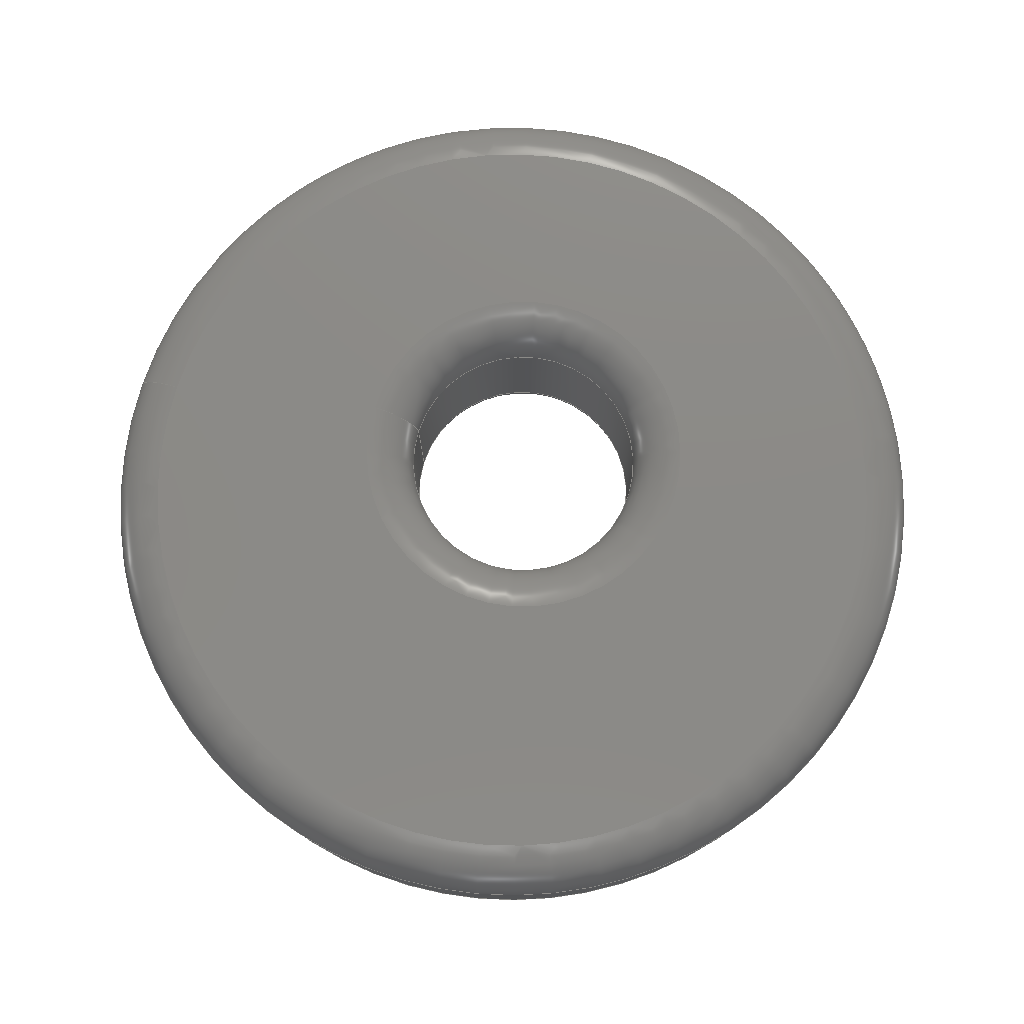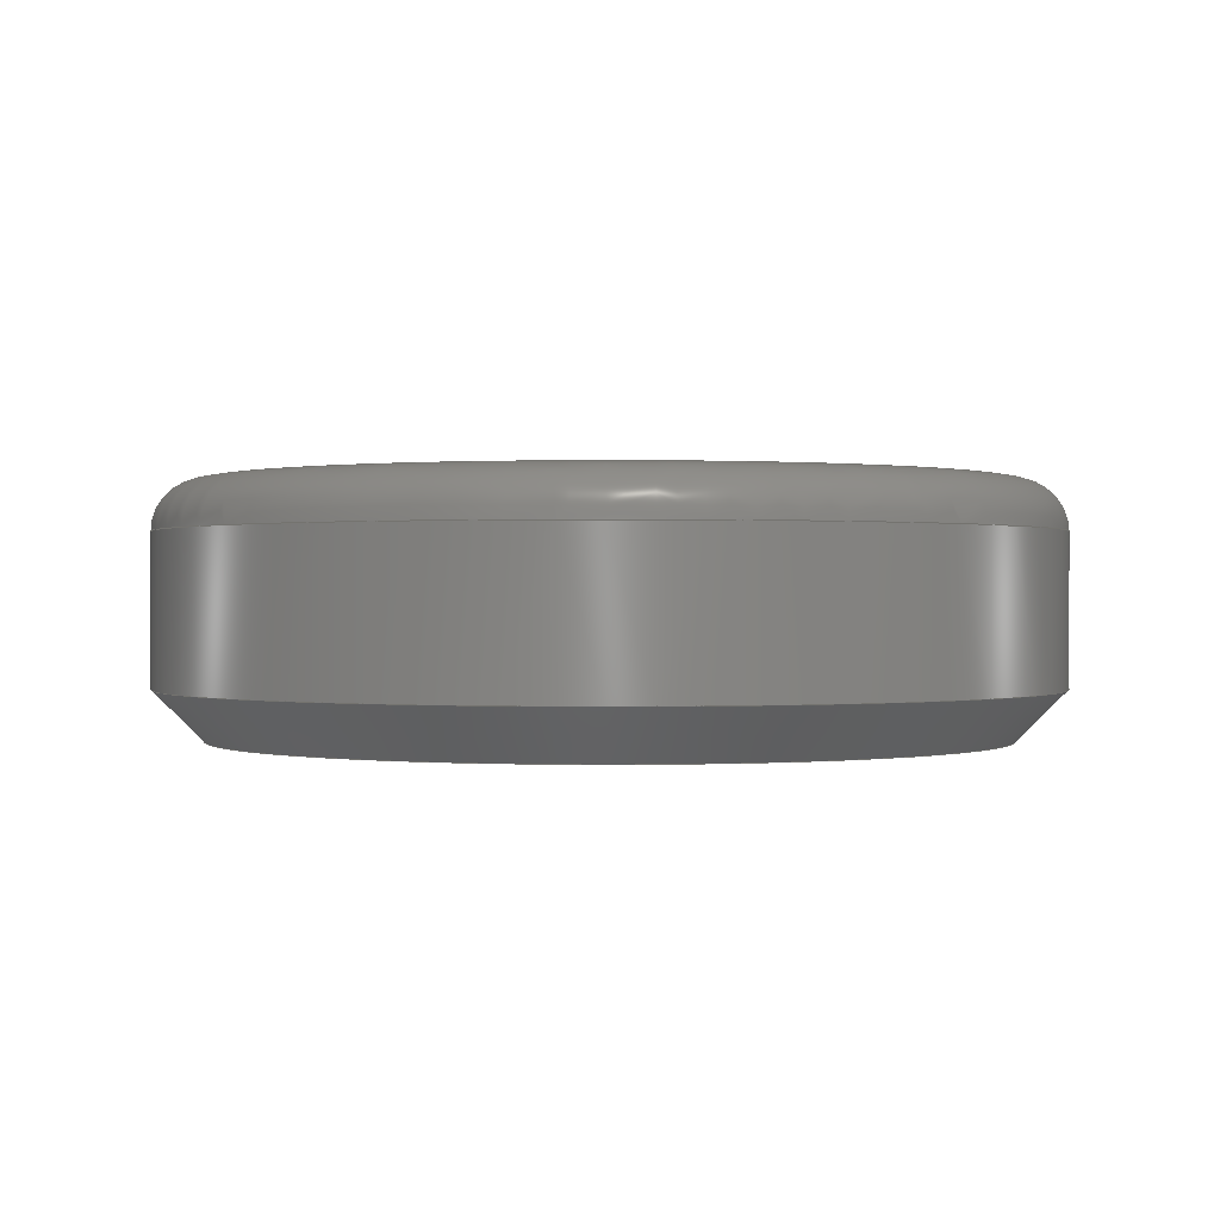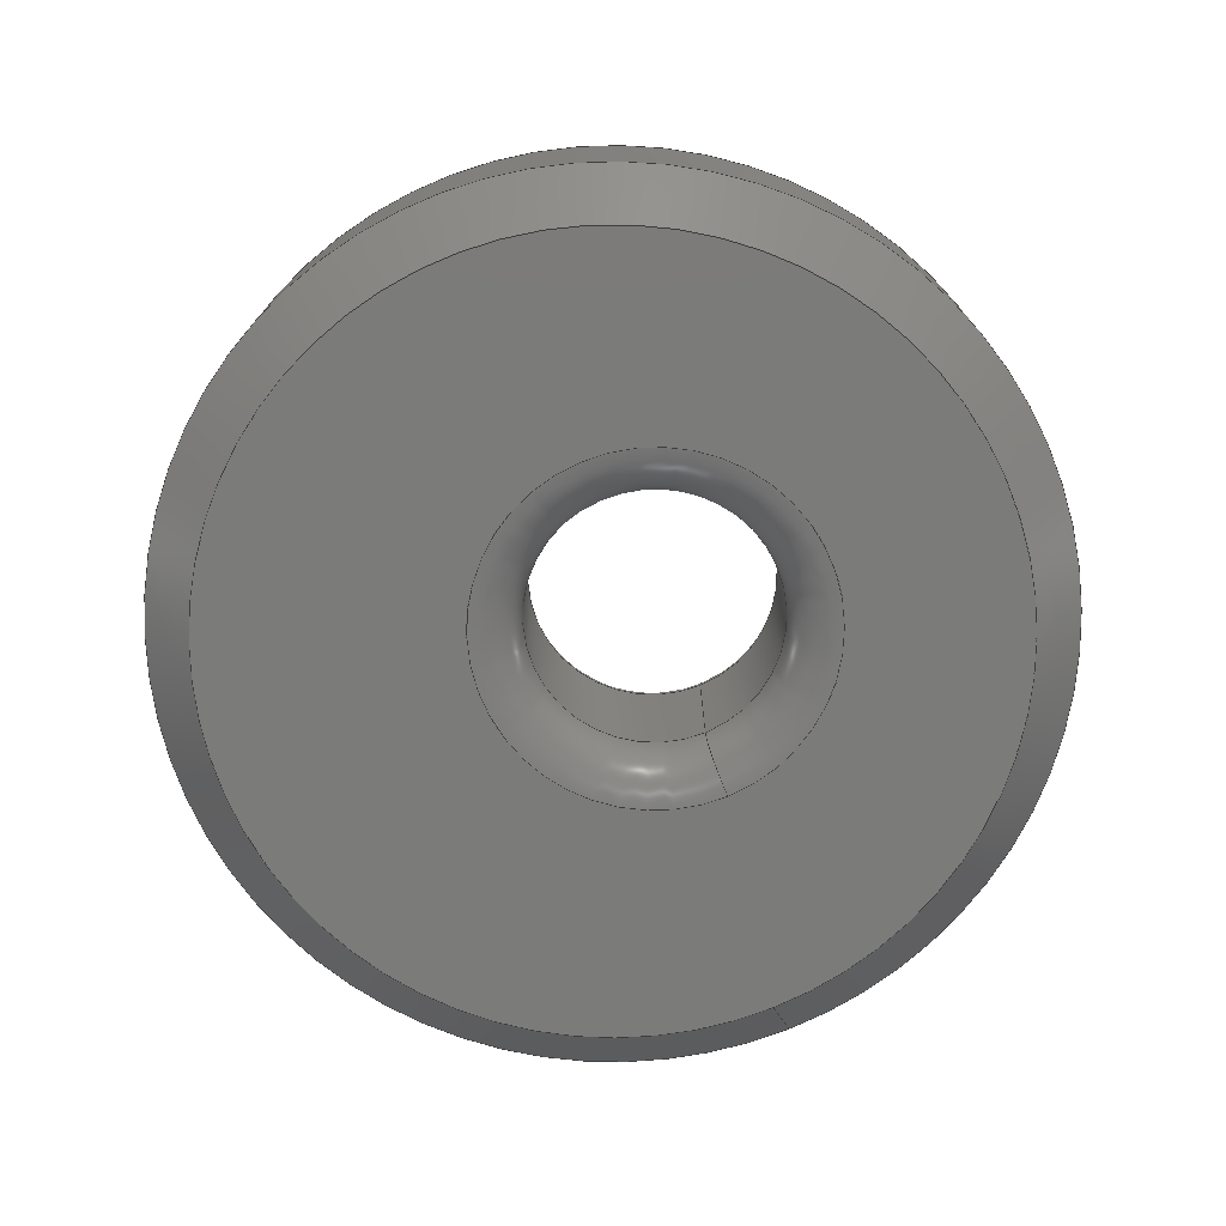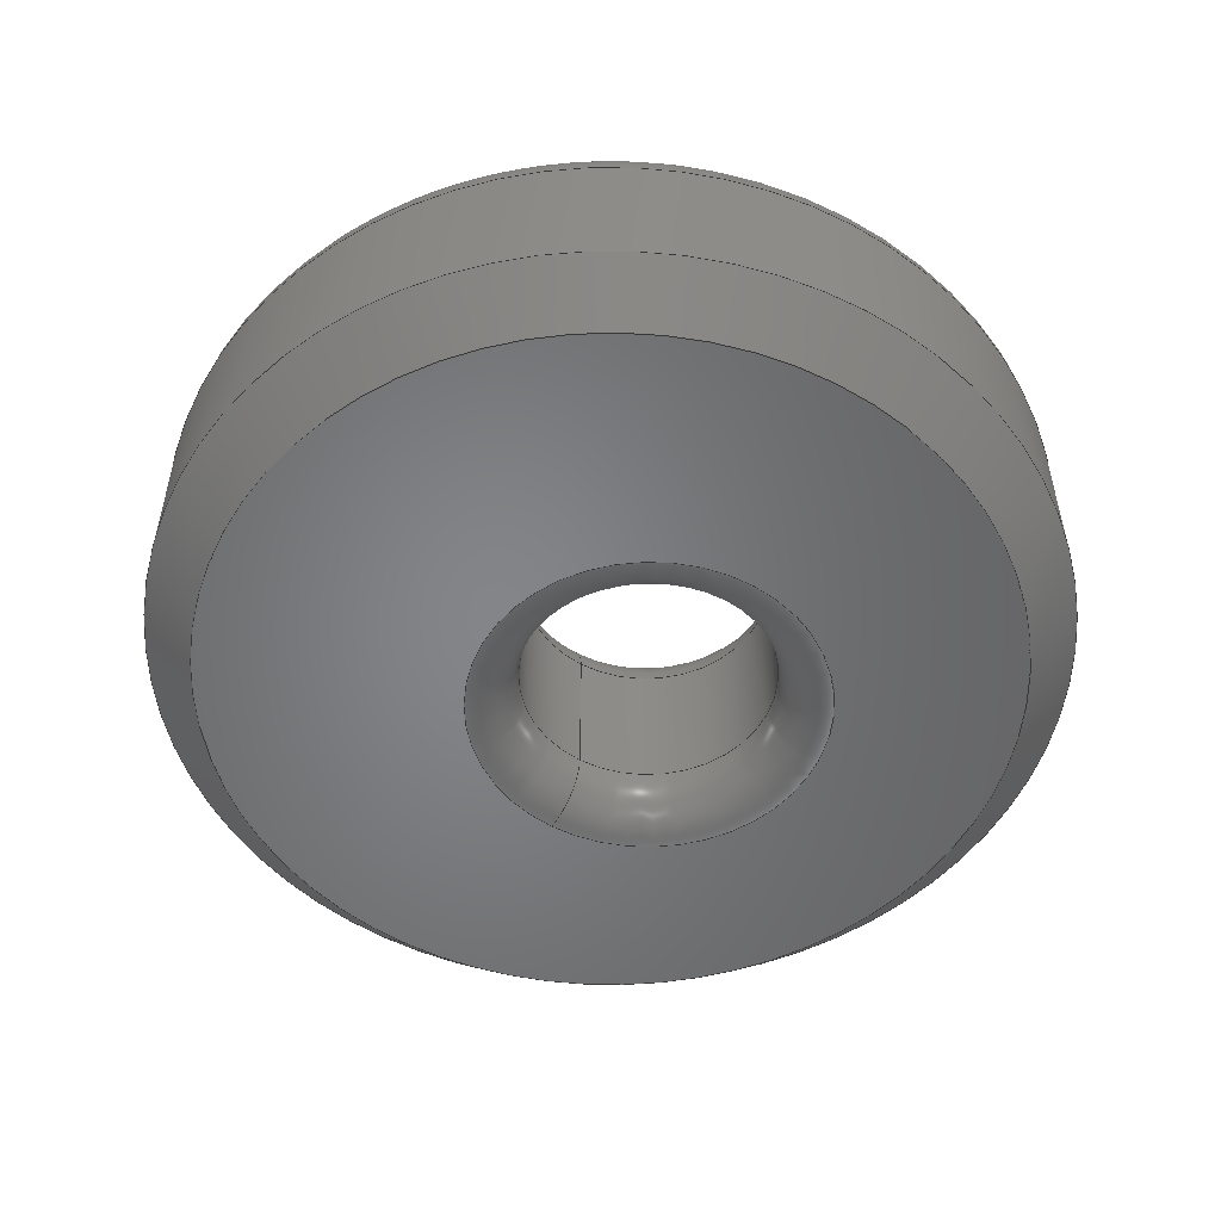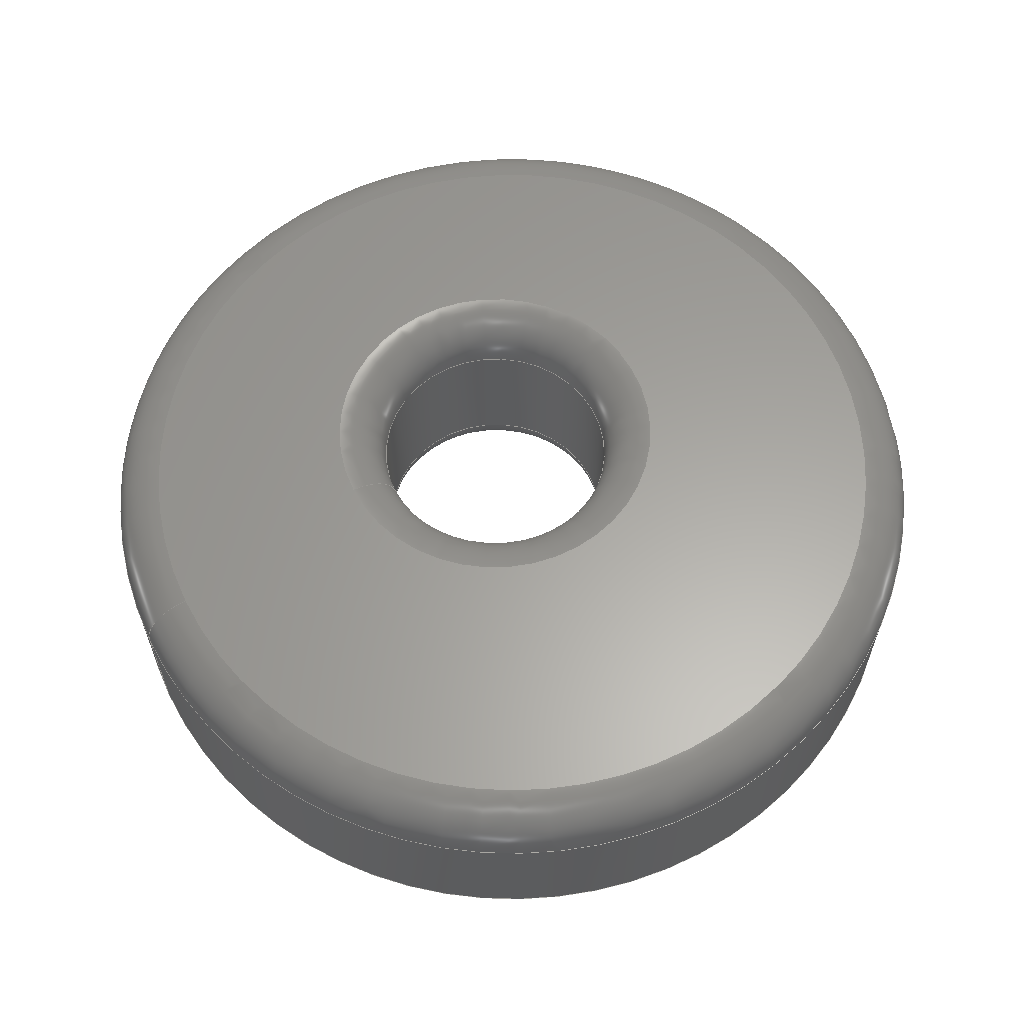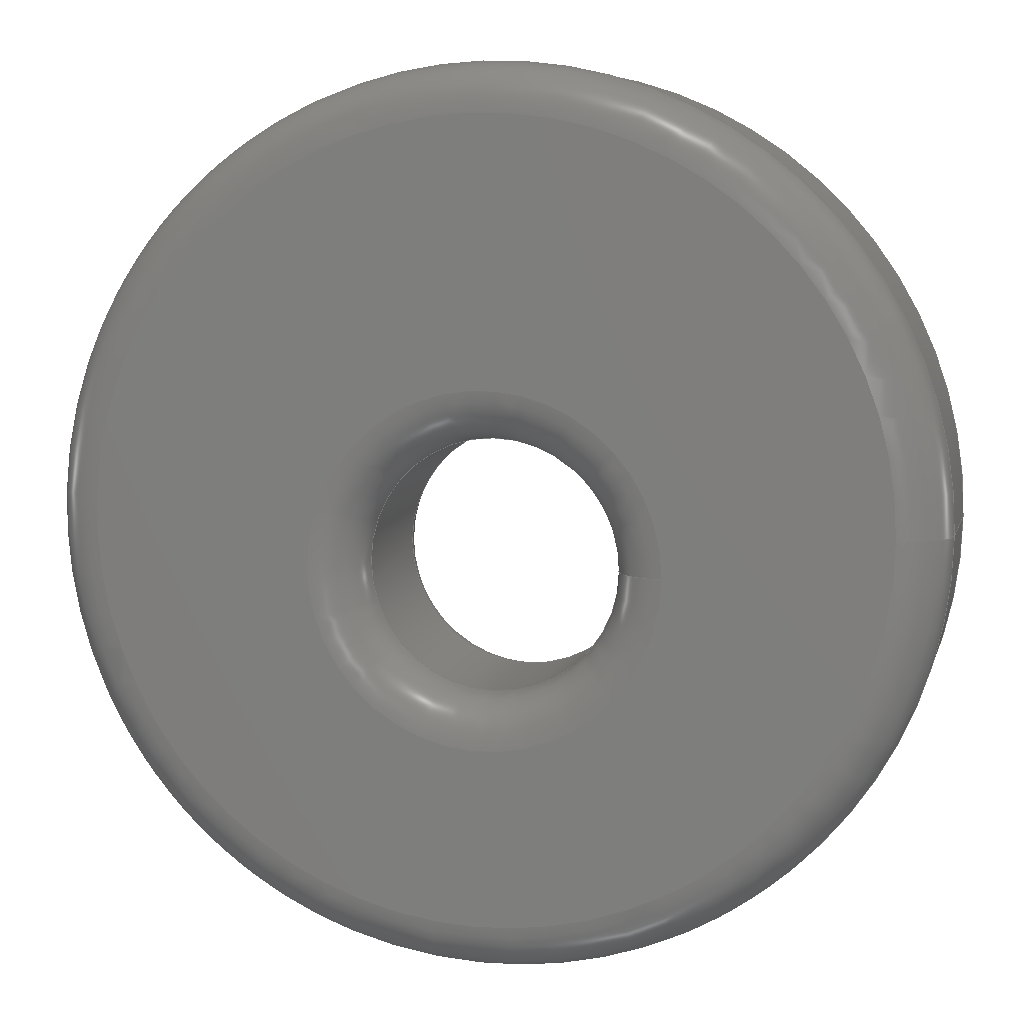
<metadata>
{"format":"step","ext":"step","renderer":"f3d","projection":"perspective","resolution":1024,"background":"white","views":[{"elev":77.7,"azim":-162.9,"up":"+Z"},{"elev":0.3,"azim":-60.0,"up":"+Z"},{"elev":-74.1,"azim":-66.8,"up":"+Z"},{"elev":-52.3,"azim":-122.4,"up":"+Z"},{"elev":61.6,"azim":153.3,"up":"+Z"},{"elev":7.4,"azim":13.4,"up":"+Y"}]}
</metadata>
<code>
ISO-10303-21;
DATA;
#1=PROPERTY_DEFINITION_REPRESENTATION(#5,#3);
#2=PROPERTY_DEFINITION_REPRESENTATION(#6,#4);
#3=REPRESENTATION('',(#7),#188);
#4=REPRESENTATION('',(#8),#188);
#5=PROPERTY_DEFINITION('pmi validation property','',#193);
#6=PROPERTY_DEFINITION('pmi validation property','',#193);
#7=VALUE_REPRESENTATION_ITEM('number of annotations',COUNT_MEASURE(0));
#8=VALUE_REPRESENTATION_ITEM('number of views',COUNT_MEASURE(0));
#9=SHAPE_REPRESENTATION_RELATIONSHIP('','',#110,#10);
#10=ADVANCED_BREP_SHAPE_REPRESENTATION('',(#108),#188);
#11=CONICAL_SURFACE('',#127,0.04494,0.7854);
#12=TOROIDAL_SURFACE('',#124,0.03986,0.00508);
#13=TOROIDAL_SURFACE('',#125,0.01778,0.00508);
#14=TOROIDAL_SURFACE('',#126,0.01778,0.00508);
#15=PLANE('',#115);
#16=PLANE('',#118);
#17=ORIENTED_EDGE('',*,*,#33,.T.);
#18=ORIENTED_EDGE('',*,*,#34,.T.);
#19=ORIENTED_EDGE('',*,*,#35,.T.);
#20=ORIENTED_EDGE('',*,*,#36,.T.);
#21=ORIENTED_EDGE('',*,*,#37,.T.);
#22=ORIENTED_EDGE('',*,*,#38,.T.);
#23=ORIENTED_EDGE('',*,*,#39,.T.);
#24=ORIENTED_EDGE('',*,*,#40,.T.);
#25=ORIENTED_EDGE('',*,*,#34,.F.);
#26=ORIENTED_EDGE('',*,*,#35,.F.);
#27=ORIENTED_EDGE('',*,*,#36,.F.);
#28=ORIENTED_EDGE('',*,*,#39,.F.);
#29=ORIENTED_EDGE('',*,*,#38,.F.);
#30=ORIENTED_EDGE('',*,*,#40,.F.);
#31=ORIENTED_EDGE('',*,*,#37,.F.);
#32=ORIENTED_EDGE('',*,*,#33,.F.);
#33=EDGE_CURVE('',#41,#41,#49,.T.);
#34=EDGE_CURVE('',#42,#42,#50,.F.);
#35=EDGE_CURVE('',#43,#43,#51,.T.);
#36=EDGE_CURVE('',#44,#44,#52,.F.);
#37=EDGE_CURVE('',#45,#45,#53,.F.);
#38=EDGE_CURVE('',#46,#46,#54,.T.);
#39=EDGE_CURVE('',#47,#47,#55,.T.);
#40=EDGE_CURVE('',#48,#48,#56,.F.);
#41=VERTEX_POINT('',#165);
#42=VERTEX_POINT('',#167);
#43=VERTEX_POINT('',#170);
#44=VERTEX_POINT('',#172);
#45=VERTEX_POINT('',#175);
#46=VERTEX_POINT('',#177);
#47=VERTEX_POINT('',#180);
#48=VERTEX_POINT('',#182);
#49=CIRCLE('',#113,0.04494);
#50=CIRCLE('',#114,0.04494);
#51=CIRCLE('',#116,0.03986);
#52=CIRCLE('',#117,0.01778);
#53=CIRCLE('',#119,0.03986);
#54=CIRCLE('',#120,0.01778);
#55=CIRCLE('',#122,0.0127);
#56=CIRCLE('',#123,0.0127);
#57=EDGE_LOOP('',(#17));
#58=EDGE_LOOP('',(#18));
#59=EDGE_LOOP('',(#19));
#60=EDGE_LOOP('',(#20));
#61=EDGE_LOOP('',(#21));
#62=EDGE_LOOP('',(#22));
#63=EDGE_LOOP('',(#23));
#64=EDGE_LOOP('',(#24));
#65=EDGE_LOOP('',(#25));
#66=EDGE_LOOP('',(#26));
#67=EDGE_LOOP('',(#27));
#68=EDGE_LOOP('',(#28));
#69=EDGE_LOOP('',(#29));
#70=EDGE_LOOP('',(#30));
#71=EDGE_LOOP('',(#31));
#72=EDGE_LOOP('',(#32));
#73=FACE_BOUND('',#57,.T.);
#74=FACE_BOUND('',#58,.T.);
#75=FACE_BOUND('',#59,.T.);
#76=FACE_BOUND('',#60,.T.);
#77=FACE_BOUND('',#61,.T.);
#78=FACE_BOUND('',#62,.T.);
#79=FACE_BOUND('',#63,.T.);
#80=FACE_BOUND('',#64,.T.);
#81=FACE_BOUND('',#65,.T.);
#82=FACE_BOUND('',#66,.T.);
#83=FACE_BOUND('',#67,.T.);
#84=FACE_BOUND('',#68,.T.);
#85=FACE_BOUND('',#69,.T.);
#86=FACE_BOUND('',#70,.T.);
#87=FACE_BOUND('',#71,.T.);
#88=FACE_BOUND('',#72,.T.);
#89=CYLINDRICAL_SURFACE('',#112,0.04494);
#90=CYLINDRICAL_SURFACE('',#121,0.0127);
#91=ADVANCED_FACE('',(#73,#74),#89,.T.);
#92=ADVANCED_FACE('',(#75,#76),#15,.T.);
#93=ADVANCED_FACE('',(#77,#78),#16,.F.);
#94=ADVANCED_FACE('',(#79,#80),#90,.F.);
#95=ADVANCED_FACE('',(#81,#82),#12,.T.);
#96=ADVANCED_FACE('',(#83,#84),#13,.T.);
#97=ADVANCED_FACE('',(#85,#86),#14,.T.);
#98=ADVANCED_FACE('',(#87,#88),#11,.T.);
#99=CLOSED_SHELL('',(#91,#92,#93,#94,#95,#96,#97,#98));
#100=STYLED_ITEM('',(#101),#108);
#101=PRESENTATION_STYLE_ASSIGNMENT((#102));
#102=SURFACE_STYLE_USAGE(.BOTH.,#103);
#103=SURFACE_SIDE_STYLE('',(#104));
#104=SURFACE_STYLE_FILL_AREA(#105);
#105=FILL_AREA_STYLE('',(#106));
#106=FILL_AREA_STYLE_COLOUR('',#107);
#107=COLOUR_RGB('',0.6157,0.8118,0.9294);
#108=MANIFOLD_SOLID_BREP('Part 1',#99);
#109=SHAPE_DEFINITION_REPRESENTATION(#193,#110);
#110=SHAPE_REPRESENTATION('Part 1',(#111),#188);
#111=AXIS2_PLACEMENT_3D('',#162,#128,#129);
#112=AXIS2_PLACEMENT_3D('',#163,#130,#131);
#113=AXIS2_PLACEMENT_3D('',#164,#132,#133);
#114=AXIS2_PLACEMENT_3D('',#166,#134,#135);
#115=AXIS2_PLACEMENT_3D('',#168,#136,#137);
#116=AXIS2_PLACEMENT_3D('',#169,#138,#139);
#117=AXIS2_PLACEMENT_3D('',#171,#140,#141);
#118=AXIS2_PLACEMENT_3D('',#173,#142,#143);
#119=AXIS2_PLACEMENT_3D('',#174,#144,#145);
#120=AXIS2_PLACEMENT_3D('',#176,#146,#147);
#121=AXIS2_PLACEMENT_3D('',#178,#148,#149);
#122=AXIS2_PLACEMENT_3D('',#179,#150,#151);
#123=AXIS2_PLACEMENT_3D('',#181,#152,#153);
#124=AXIS2_PLACEMENT_3D('',#183,#154,#155);
#125=AXIS2_PLACEMENT_3D('',#184,#156,#157);
#126=AXIS2_PLACEMENT_3D('',#185,#158,#159);
#127=AXIS2_PLACEMENT_3D('',#186,#160,#161);
#128=DIRECTION('',(0,0,1));
#129=DIRECTION('',(1,0,0));
#130=DIRECTION('',(0,0,-1));
#131=DIRECTION('',(-1,0,0));
#132=DIRECTION('',(0,0,1));
#133=DIRECTION('',(1,0,0));
#134=DIRECTION('',(0,0,1));
#135=DIRECTION('',(1,0,0));
#136=DIRECTION('',(0,0,1));
#137=DIRECTION('',(1,0,0));
#138=DIRECTION('',(0,0,1));
#139=DIRECTION('',(1,0,0));
#140=DIRECTION('',(0,0,1));
#141=DIRECTION('',(1,0,0));
#142=DIRECTION('',(0,0,1));
#143=DIRECTION('',(1,0,0));
#144=DIRECTION('',(0,0,1));
#145=DIRECTION('',(1,0,0));
#146=DIRECTION('',(0,0,1));
#147=DIRECTION('',(1,0,0));
#148=DIRECTION('',(0,0,1));
#149=DIRECTION('',(1,0,0));
#150=DIRECTION('',(0,0,1));
#151=DIRECTION('',(1,0,0));
#152=DIRECTION('',(0,0,1));
#153=DIRECTION('',(1,0,0));
#154=DIRECTION('',(0,0,1));
#155=DIRECTION('',(1,0,0));
#156=DIRECTION('',(0,0,1));
#157=DIRECTION('',(1,0,0));
#158=DIRECTION('',(0,0,1));
#159=DIRECTION('',(1,0,0));
#160=DIRECTION('',(0,0,1));
#161=DIRECTION('',(1,0,0));
#162=CARTESIAN_POINT('',(0,0,0));
#163=CARTESIAN_POINT('',(0,2.752e-18,0.0254));
#164=CARTESIAN_POINT('',(0,2.752e-18,0.00508));
#165=CARTESIAN_POINT('',(0.04494,2.752e-18,0.00508));
#166=CARTESIAN_POINT('',(0,2.752e-18,0.02032));
#167=CARTESIAN_POINT('',(0.04494,2.752e-18,0.02032));
#168=CARTESIAN_POINT('',(0,0,0.0254));
#169=CARTESIAN_POINT('',(0,2.752e-18,0.0254));
#170=CARTESIAN_POINT('',(0.03986,2.752e-18,0.0254));
#171=CARTESIAN_POINT('',(0,-0.004366,0.0254));
#172=CARTESIAN_POINT('',(0.01778,-0.004366,0.0254));
#173=CARTESIAN_POINT('',(0,0,0));
#174=CARTESIAN_POINT('',(0,2.752e-18,0));
#175=CARTESIAN_POINT('',(0.03986,2.752e-18,0));
#176=CARTESIAN_POINT('',(0,-0.004366,0));
#177=CARTESIAN_POINT('',(0.01778,-0.004366,0));
#178=CARTESIAN_POINT('',(0,-0.004366,-0.108));
#179=CARTESIAN_POINT('',(0,-0.004366,0.02032));
#180=CARTESIAN_POINT('',(0.0127,-0.004366,0.02032));
#181=CARTESIAN_POINT('',(0,-0.004366,0.00508));
#182=CARTESIAN_POINT('',(0.0127,-0.004366,0.00508));
#183=CARTESIAN_POINT('',(0,2.752e-18,0.02032));
#184=CARTESIAN_POINT('',(0,-0.004366,0.02032));
#185=CARTESIAN_POINT('',(0,-0.004366,0.00508));
#186=CARTESIAN_POINT('',(0,2.752e-18,0.00508));
#187=MECHANICAL_DESIGN_GEOMETRIC_PRESENTATION_REPRESENTATION('',(#100),
#188);
#188=(
GEOMETRIC_REPRESENTATION_CONTEXT(3)
GLOBAL_UNCERTAINTY_ASSIGNED_CONTEXT((#189))
GLOBAL_UNIT_ASSIGNED_CONTEXT((#192,#191,#190))
REPRESENTATION_CONTEXT('Part 1','TOP_LEVEL_ASSEMBLY_PART')
);
#189=UNCERTAINTY_MEASURE_WITH_UNIT(LENGTH_MEASURE(5e-06),#192,
'DISTANCE_ACCURACY_VALUE','Maximum Tolerance applied to model');
#190=(
NAMED_UNIT(*)
SI_UNIT($,.STERADIAN.)
SOLID_ANGLE_UNIT()
);
#191=(
NAMED_UNIT(*)
PLANE_ANGLE_UNIT()
SI_UNIT($,.RADIAN.)
);
#192=(
LENGTH_UNIT()
NAMED_UNIT(*)
SI_UNIT($,.METRE.)
);
#193=PRODUCT_DEFINITION_SHAPE('','',#194);
#194=PRODUCT_DEFINITION('','',#196,#195);
#195=PRODUCT_DEFINITION_CONTEXT('',#202,'design');
#196=PRODUCT_DEFINITION_FORMATION_WITH_SPECIFIED_SOURCE('','',#198,
 .NOT_KNOWN.);
#197=PRODUCT_RELATED_PRODUCT_CATEGORY('','',(#198));
#198=PRODUCT('Part 1','Part 1','Part 1',(#200));
#199=PRODUCT_CATEGORY('','');
#200=PRODUCT_CONTEXT('',#202,'mechanical');
#201=APPLICATION_PROTOCOL_DEFINITION('international standard',
'automotive_design',2010,#202);
#202=APPLICATION_CONTEXT(
'core data for automotive mechanical design processes');
ENDSEC;
END-ISO-10303-21;

</code>
